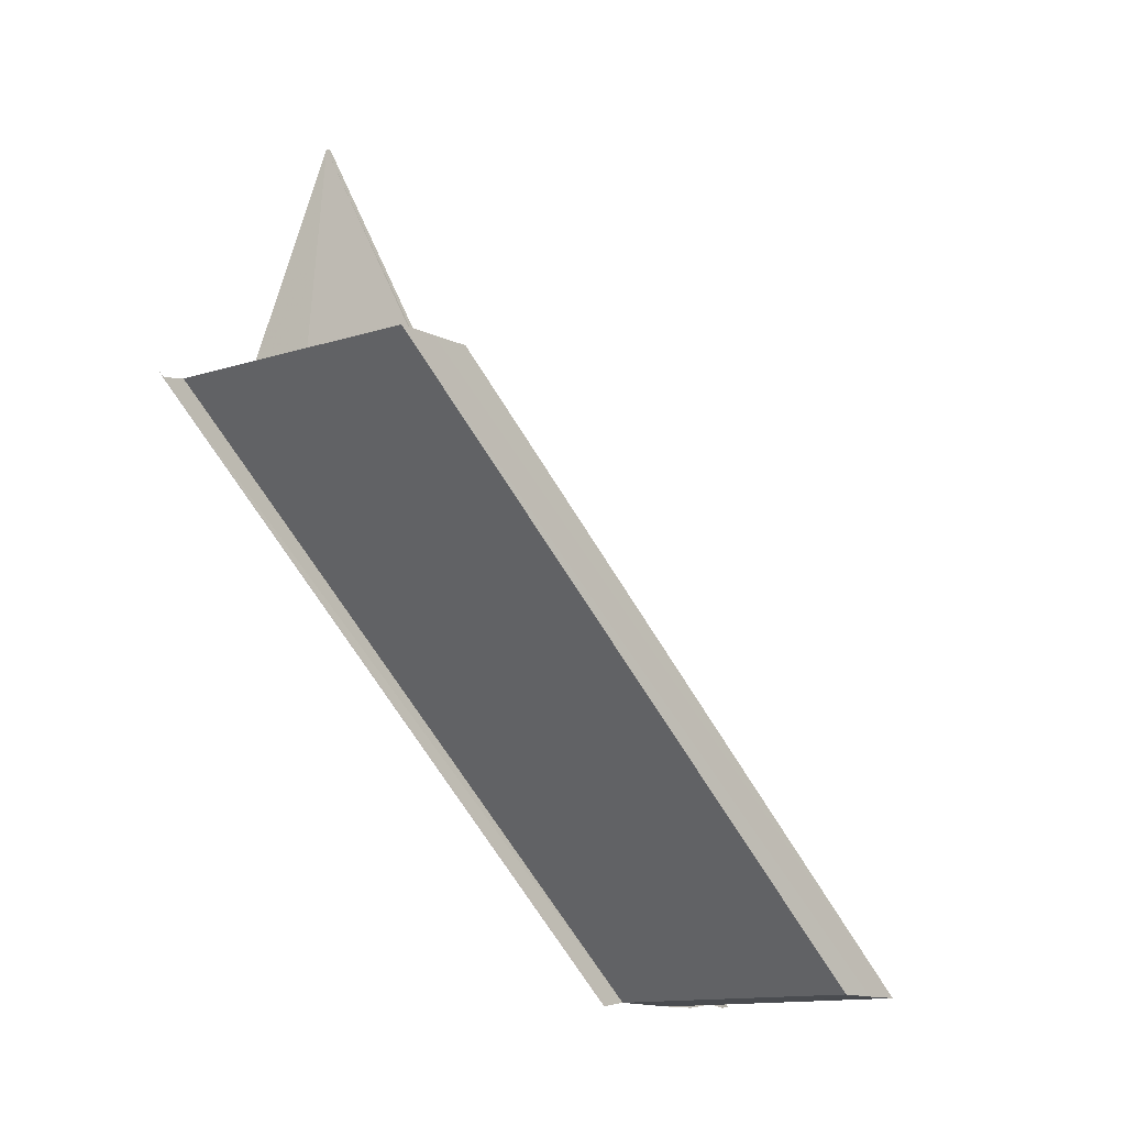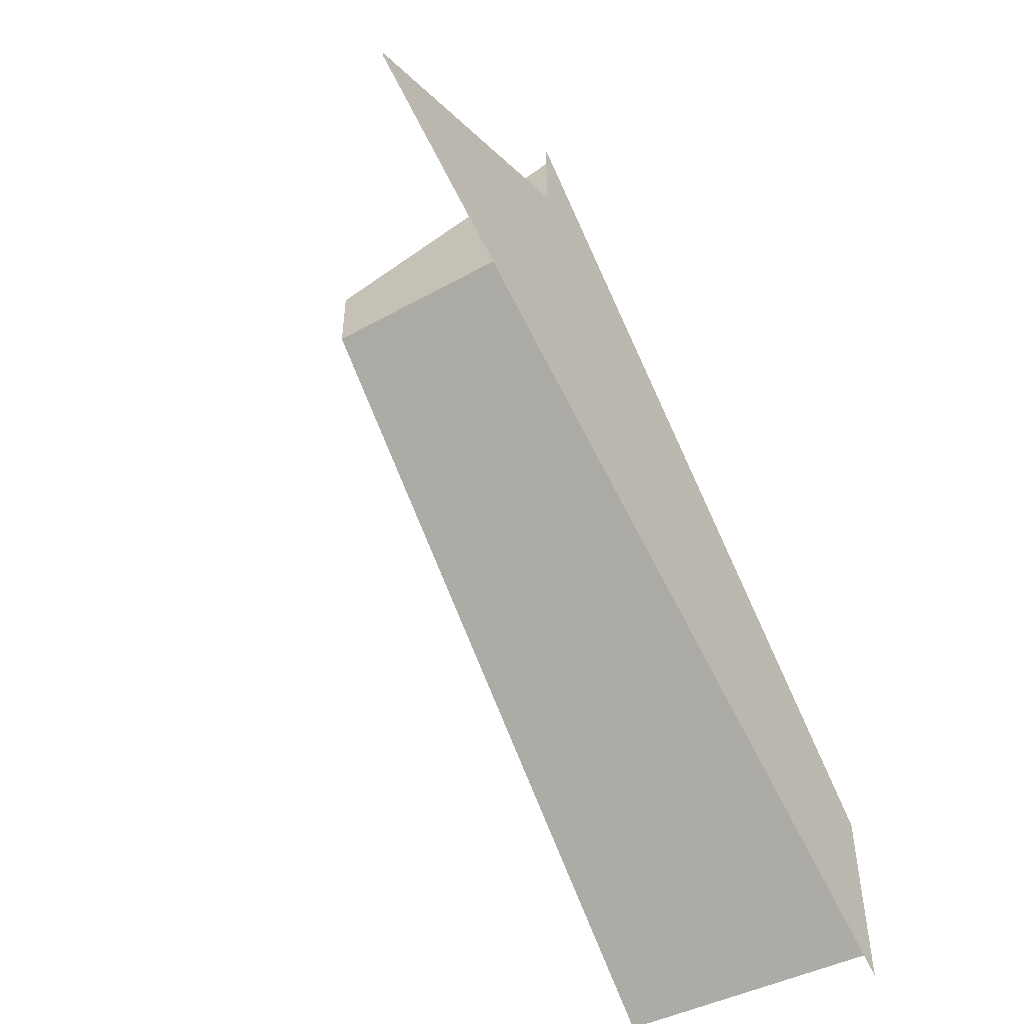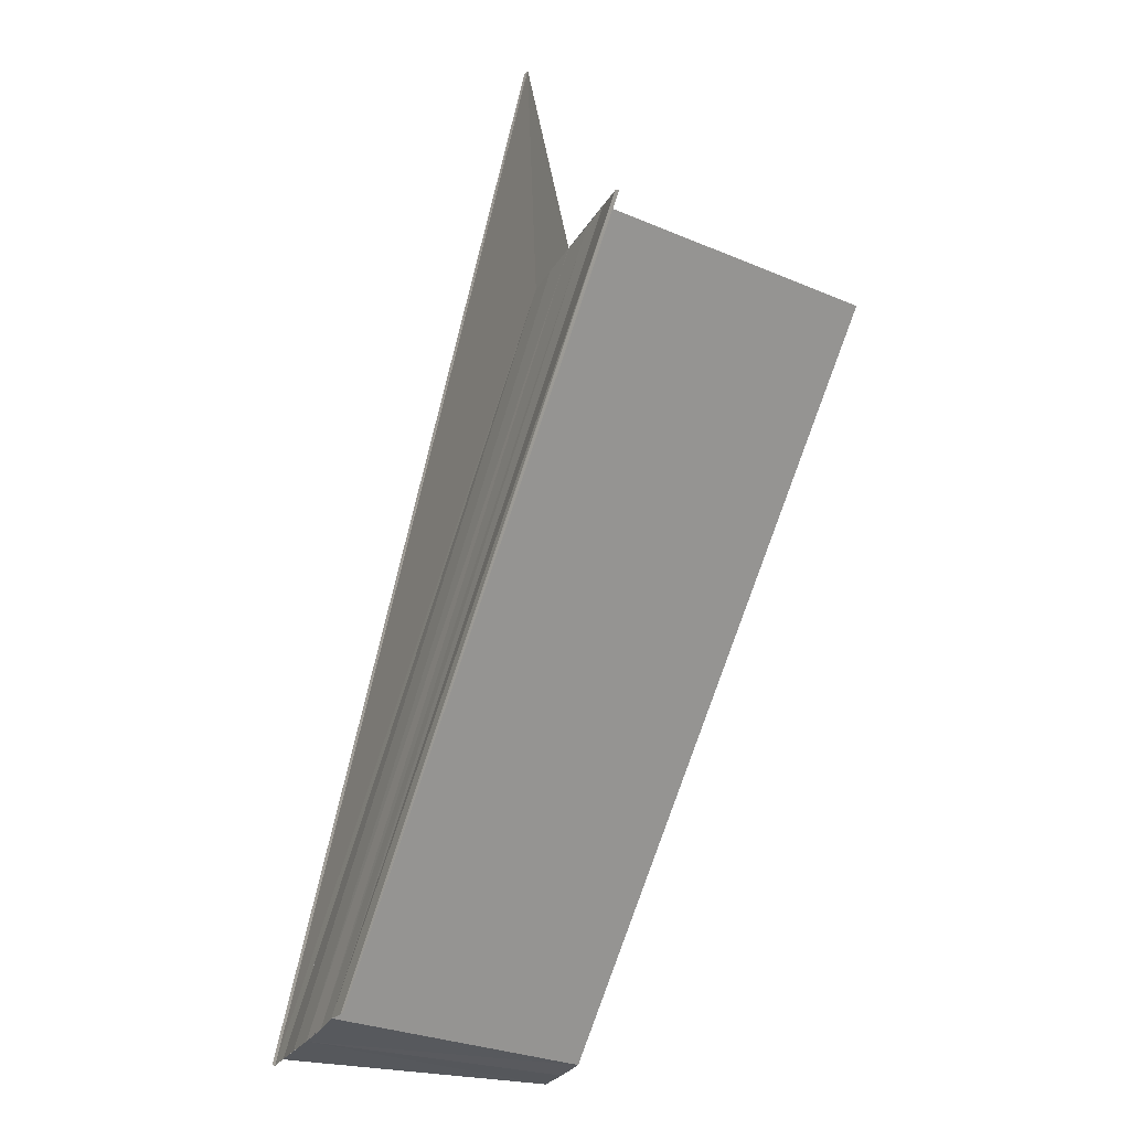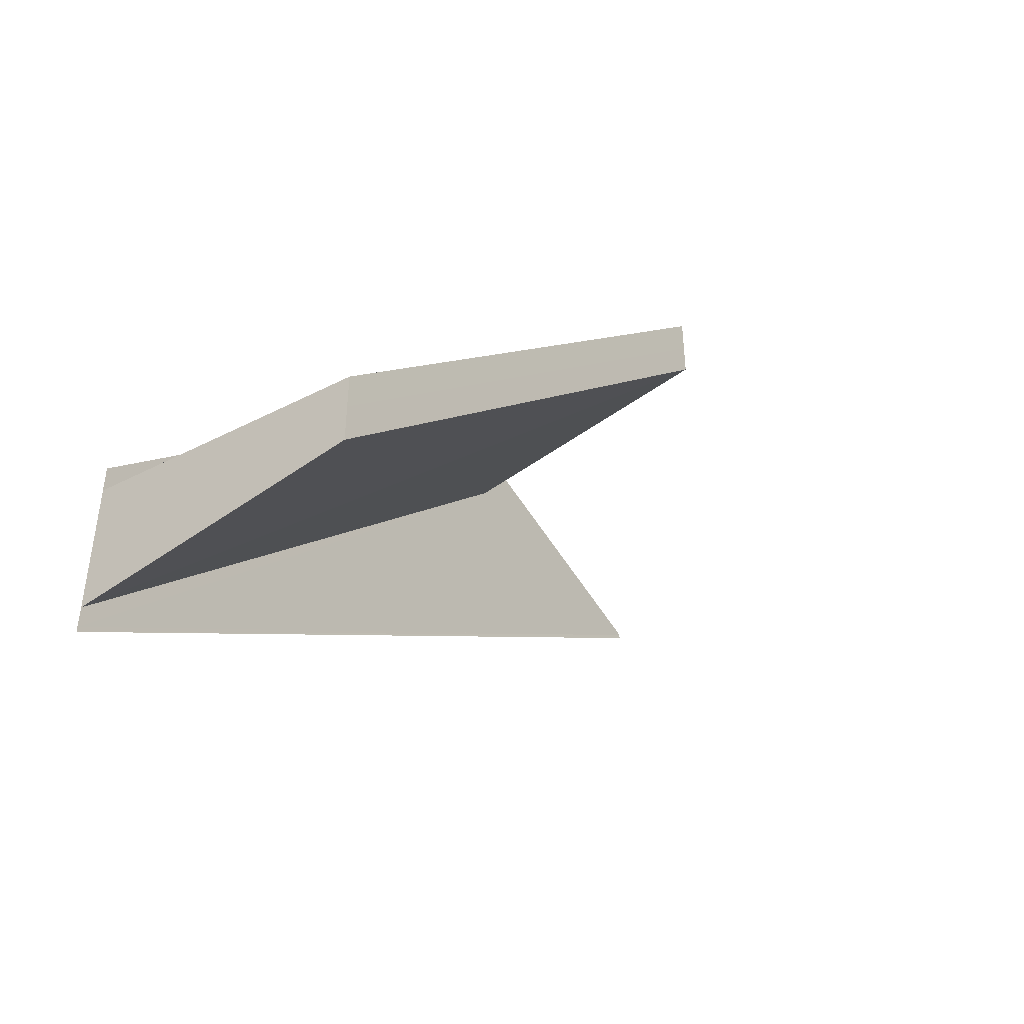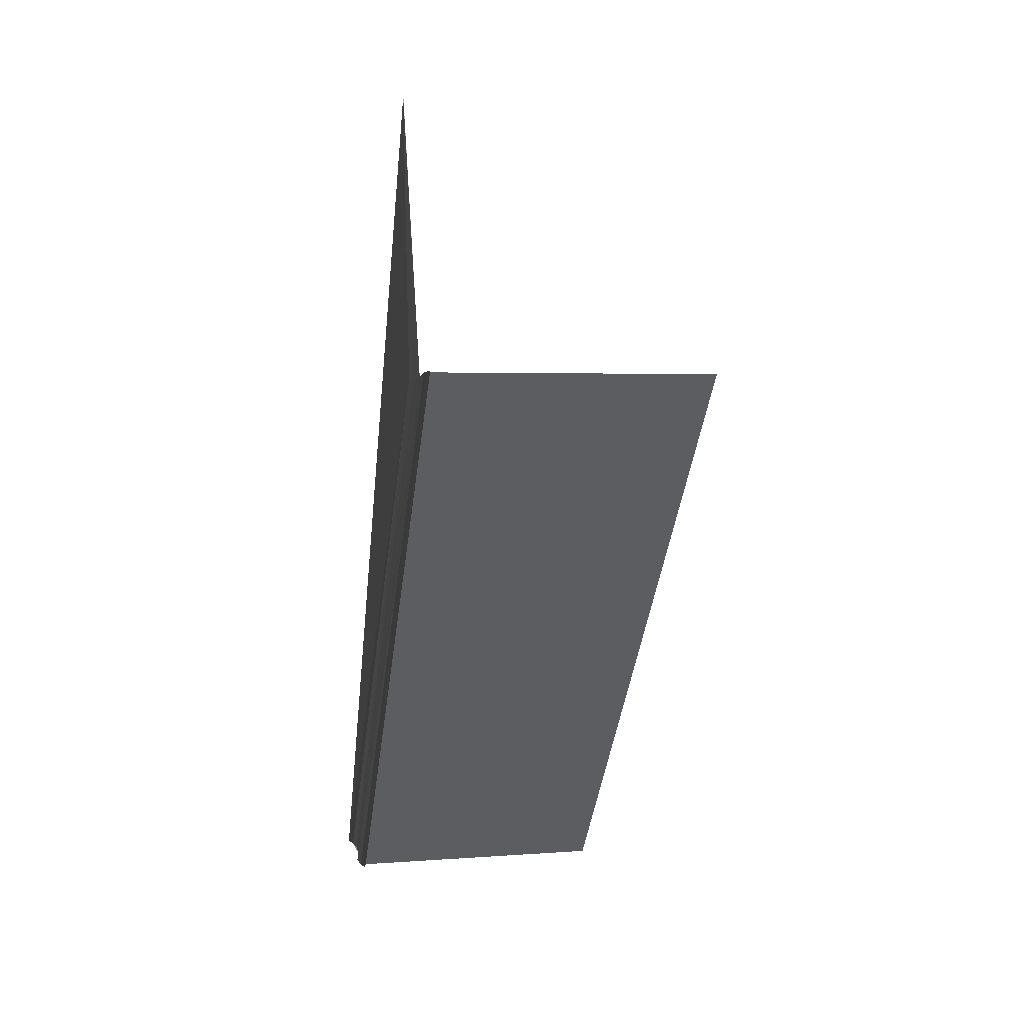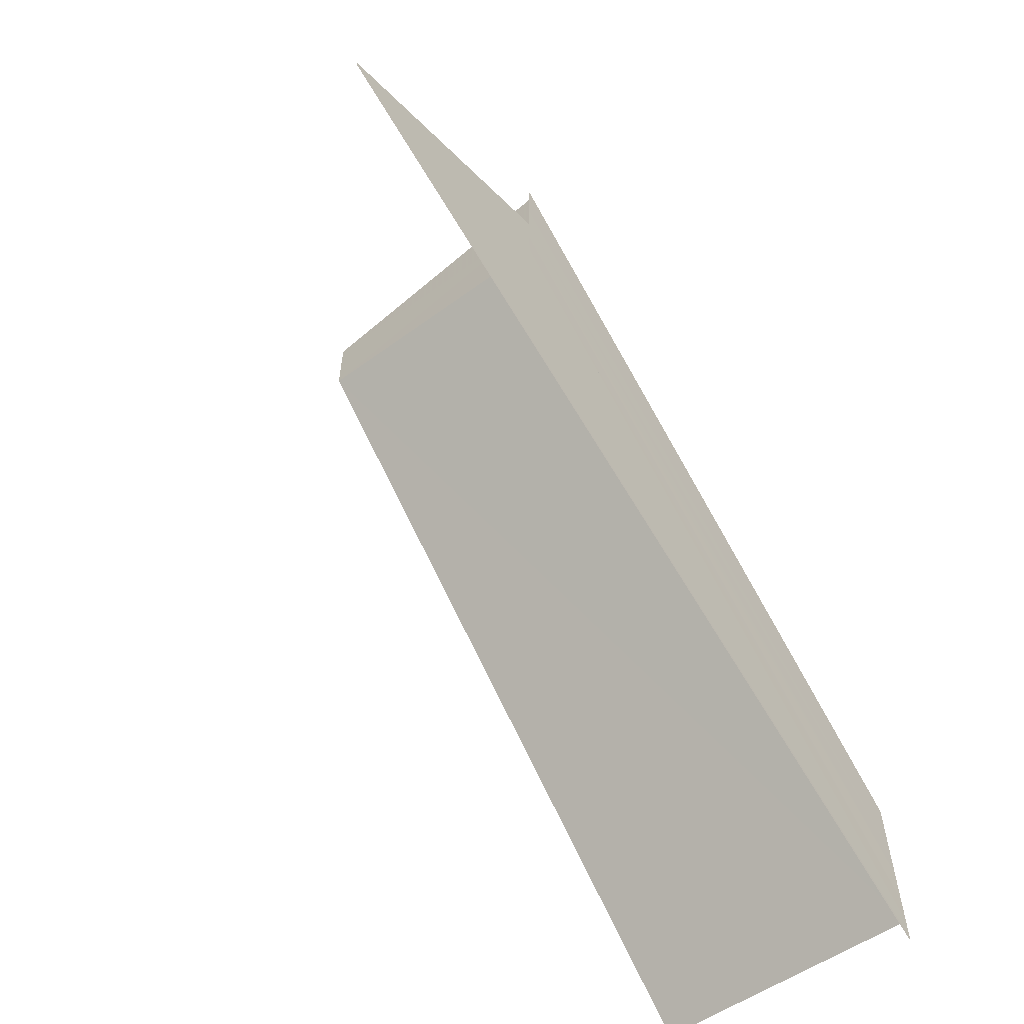
<metadata>
{"format":"obj","ext":"obj","renderer":"f3d","projection":"perspective","resolution":1024,"background":"white","views":[{"elev":-13.0,"azim":45.2,"up":"+Y"},{"elev":-49.7,"azim":-144.5,"up":"+Z"},{"elev":-28.9,"azim":-25.7,"up":"+Y"},{"elev":-44.9,"azim":36.2,"up":"+Z"},{"elev":1.3,"azim":-9.8,"up":"+Y"},{"elev":-59.7,"azim":-141.1,"up":"+Z"}]}
</metadata>
<code>
o 13724
v 2208 1876 15
v 2208 1876 15
v 2208 1876 14.98
v 2208 1876 15
v 2208 1876 14.98
v 2208 1876 15
v 2208 1876 14.98
v 2208 1876 14.98
v 2208 1876 14.98
v 2208 1876 14.98
v 2208 1876 14.98
v 2208 1876 14.98
v 2208 1876 15
v 2208 1876 14.98
v 2208 1876 15
v 2208 1876 15
v 2208 1876 15
v 2208 1876 15
v 2208 1876 15
v 2208 1876 15
v 2208 1876 15
v 2208 1876 14.98
v 2208 1876 14.98
v 2208 1876 15
v 2208 1876 14.98
v 2208 1876 14.98
v 2208 1876 14.98
v 2208 1876 15
v 2208 1876 14.98
v 2208 1876 15
v 2208 1876 15
v 2208 1876 15
v 2208 1876 15
v 2208 1876 14.98
v 2208 1876 15
v 2208 1876 14.98
v 2208 1876 15
v 2208 1876 15
v 2208 1876 15
v 2208 1876 14.98
v 2208 1876 14.98
v 2208 1876 14.98
v 2208 1876 15
v 2208 1876 15
v 2208 1876 15
v 2208 1876 15
v 2208 1876 14.98
v 2208 1876 15
v 2208 1876 14.98
v 2208 1876 15
v 2208 1876 15
v 2208 1876 15
v 2208 1876 14.98
v 2208 1876 15
v 2208 1876 14.98
v 2208 1876 15
v 2208 1876 15
v 2208 1876 14.98
v 2208 1876 15
v 2208 1876 14.98
v 2208 1876 14.98
v 2208 1876 15
v 2208 1876 15
v 2208 1876 15
v 2208 1876 15
v 2208 1876 15
v 2208 1876 15
v 2208 1876 14.98
v 2208 1876 15
v 2208 1876 15
f 1 2 3
f 2 4 5
f 3 2 5
f 5 6 7
f 3 7 8
f 3 8 9
f 3 9 10
f 11 6 12
f 11 13 14
f 15 16 11
f 15 17 11
f 18 17 19
f 18 20 21
f 3 22 23
f 22 24 25
f 26 24 27
f 26 28 29
f 30 31 26
f 30 32 26
f 33 32 34
f 23 35 36
f 36 1 3
f 35 1 36
f 1 24 37
f 1 37 38
f 1 38 39
f 40 37 41
f 42 43 40
f 44 45 42
f 45 46 47
f 48 35 49
f 50 51 49
f 52 51 53
f 49 54 55
f 53 54 55
f 56 57 58
f 59 57 60
f 58 39 61
f 62 63 58
f 64 63 62
f 64 65 66
f 58 67 68
f 60 67 68
f 69 70 67

</code>
